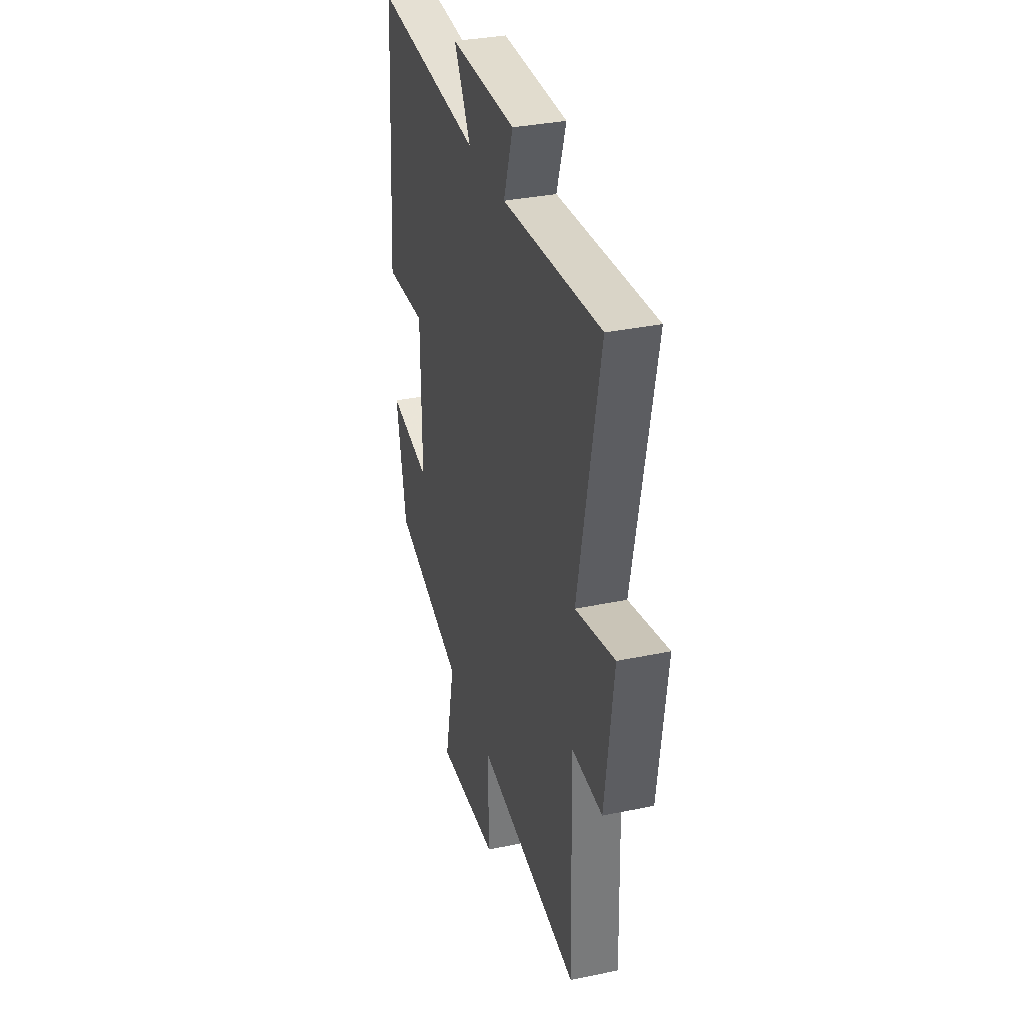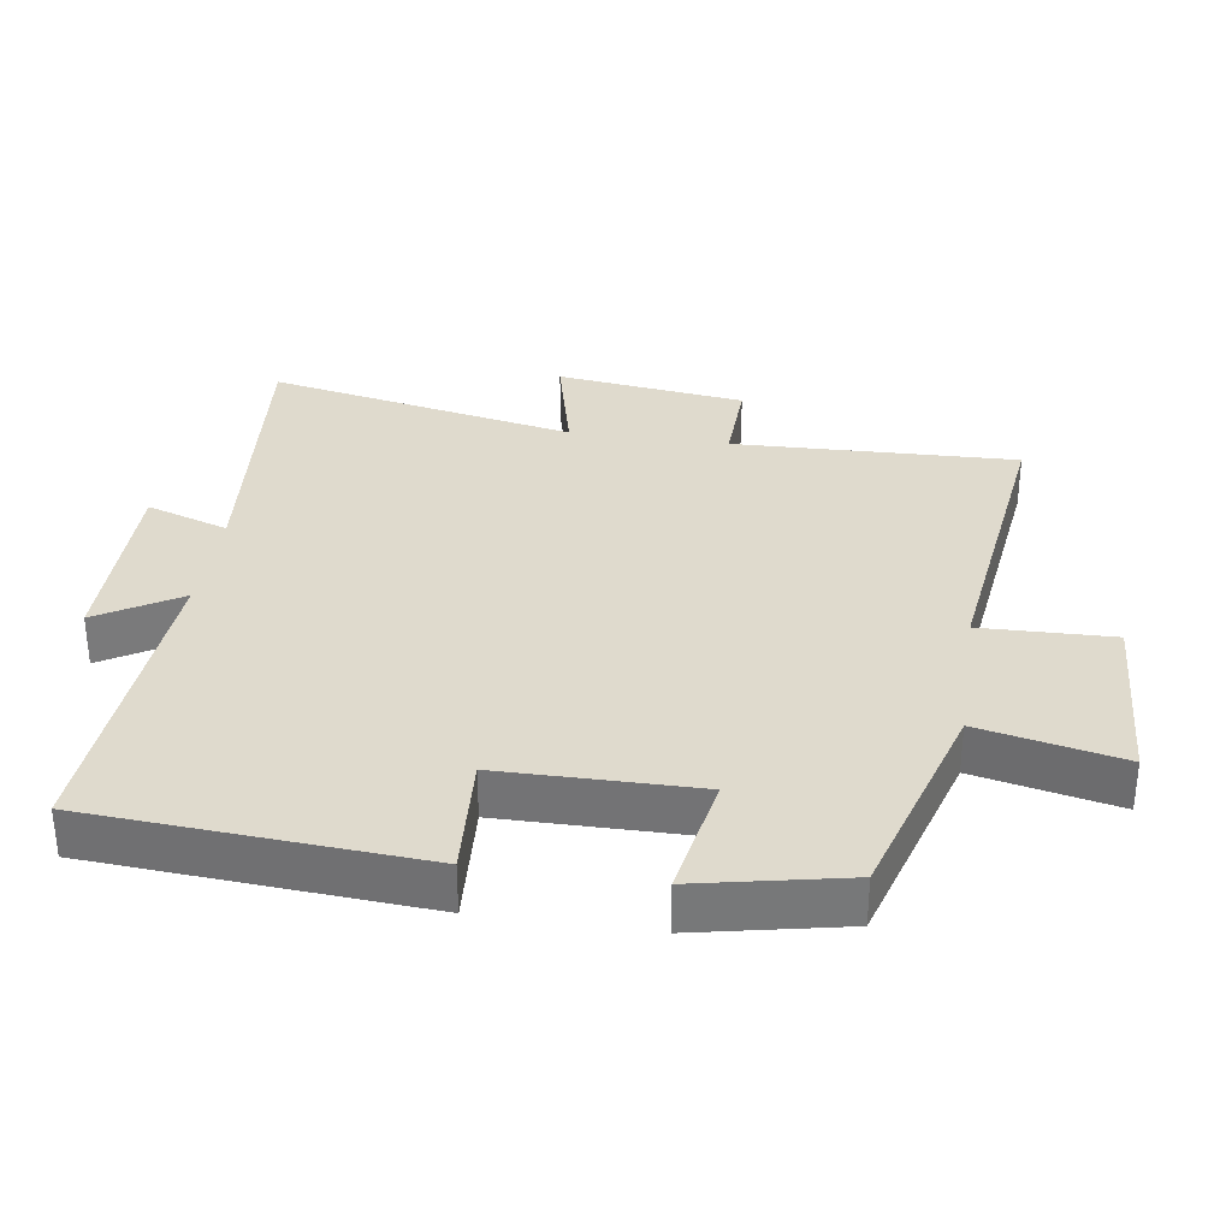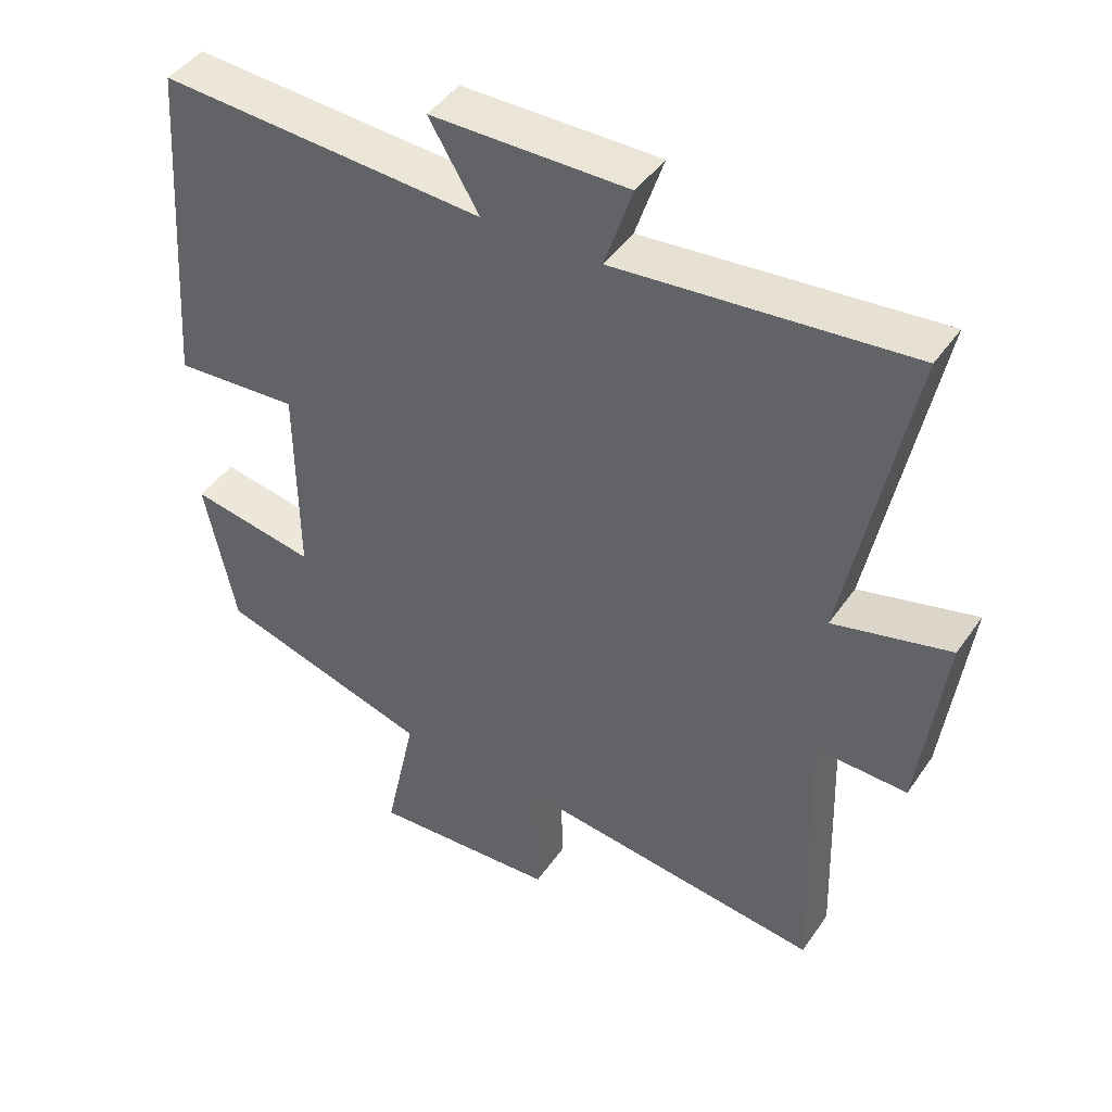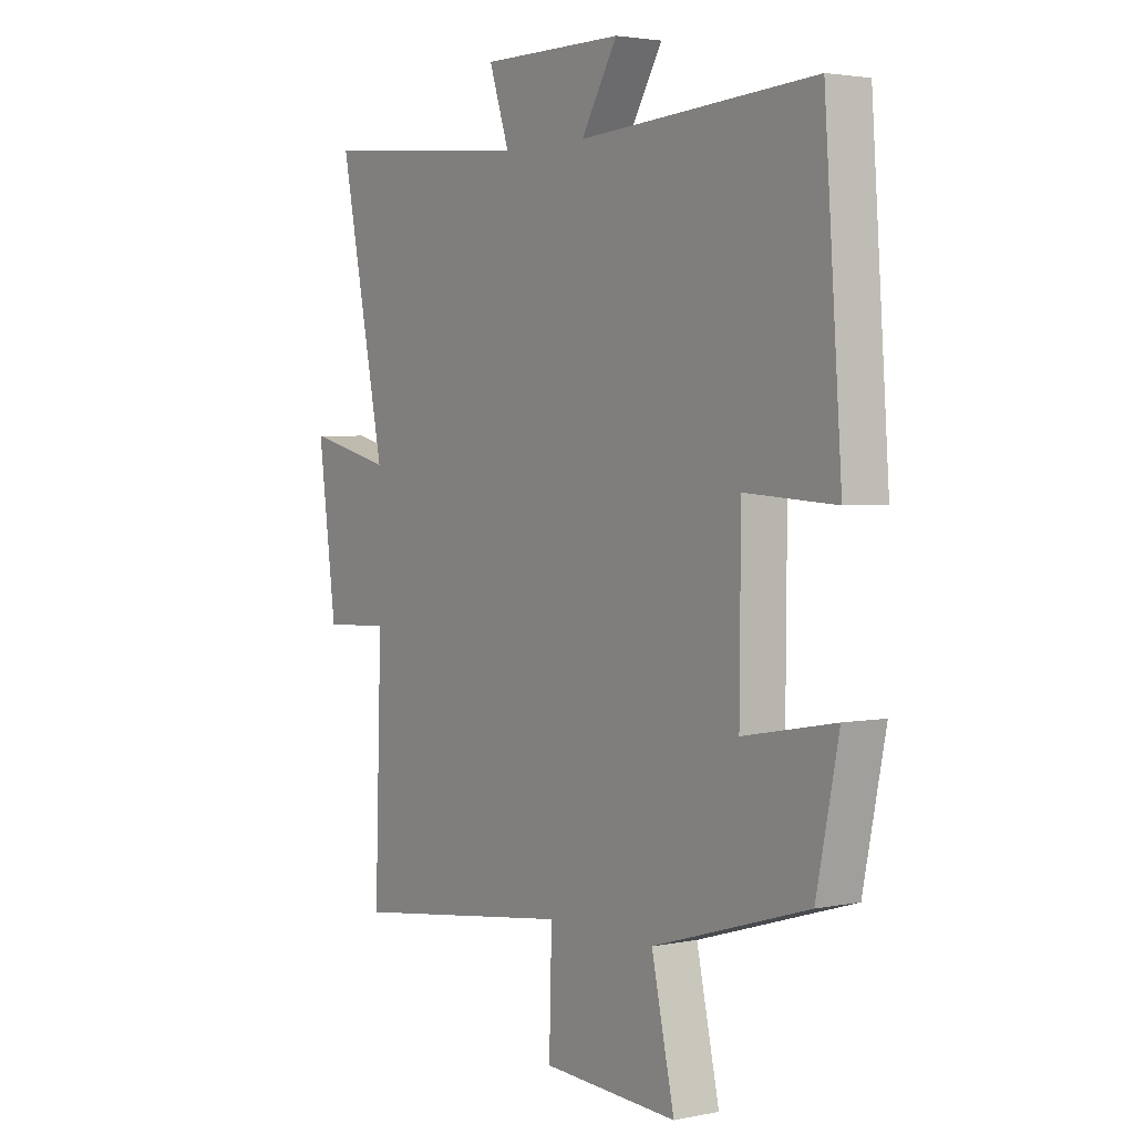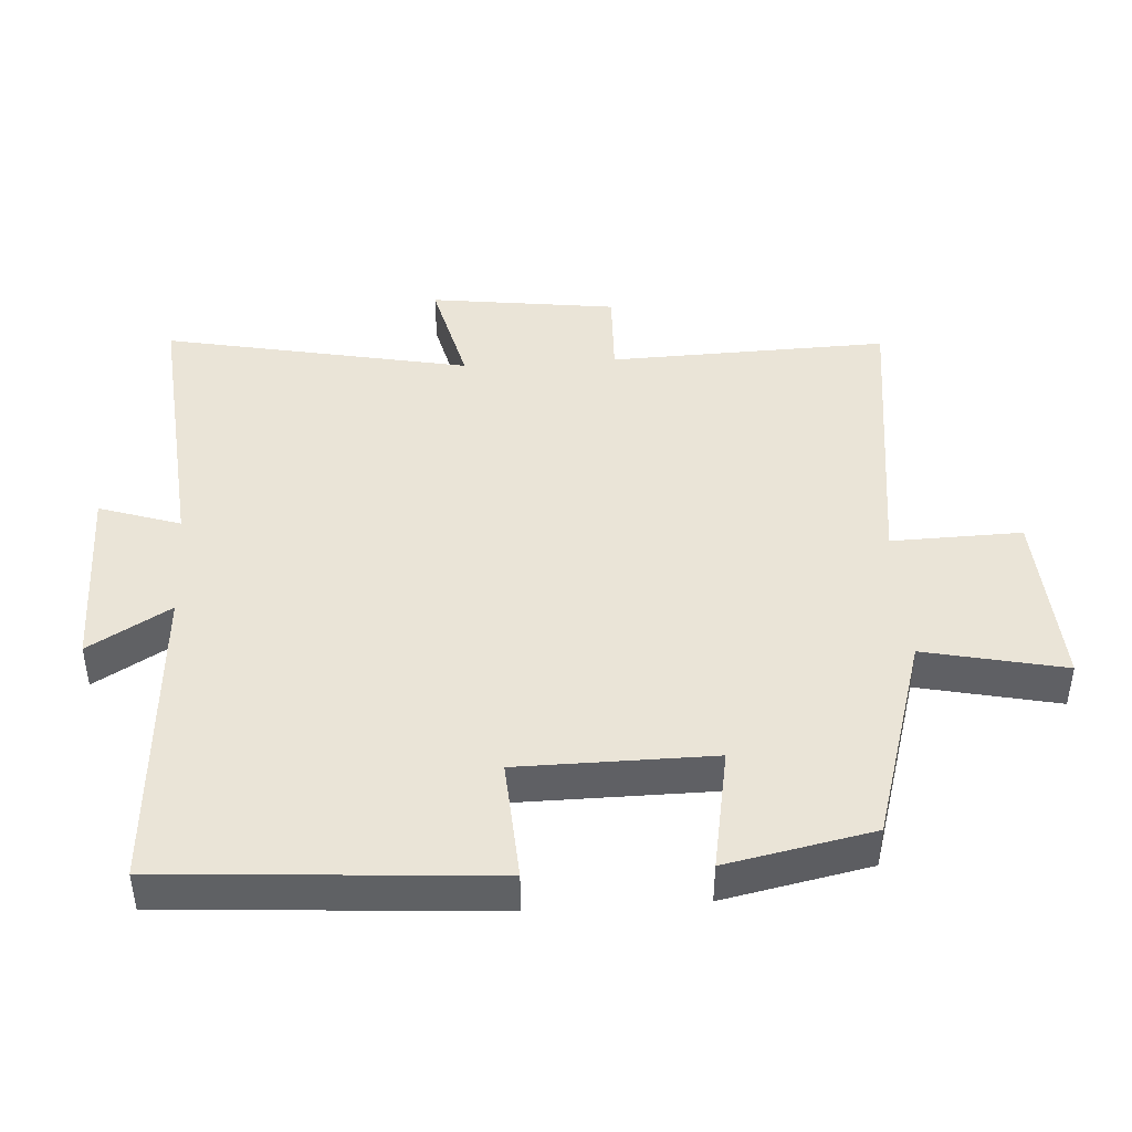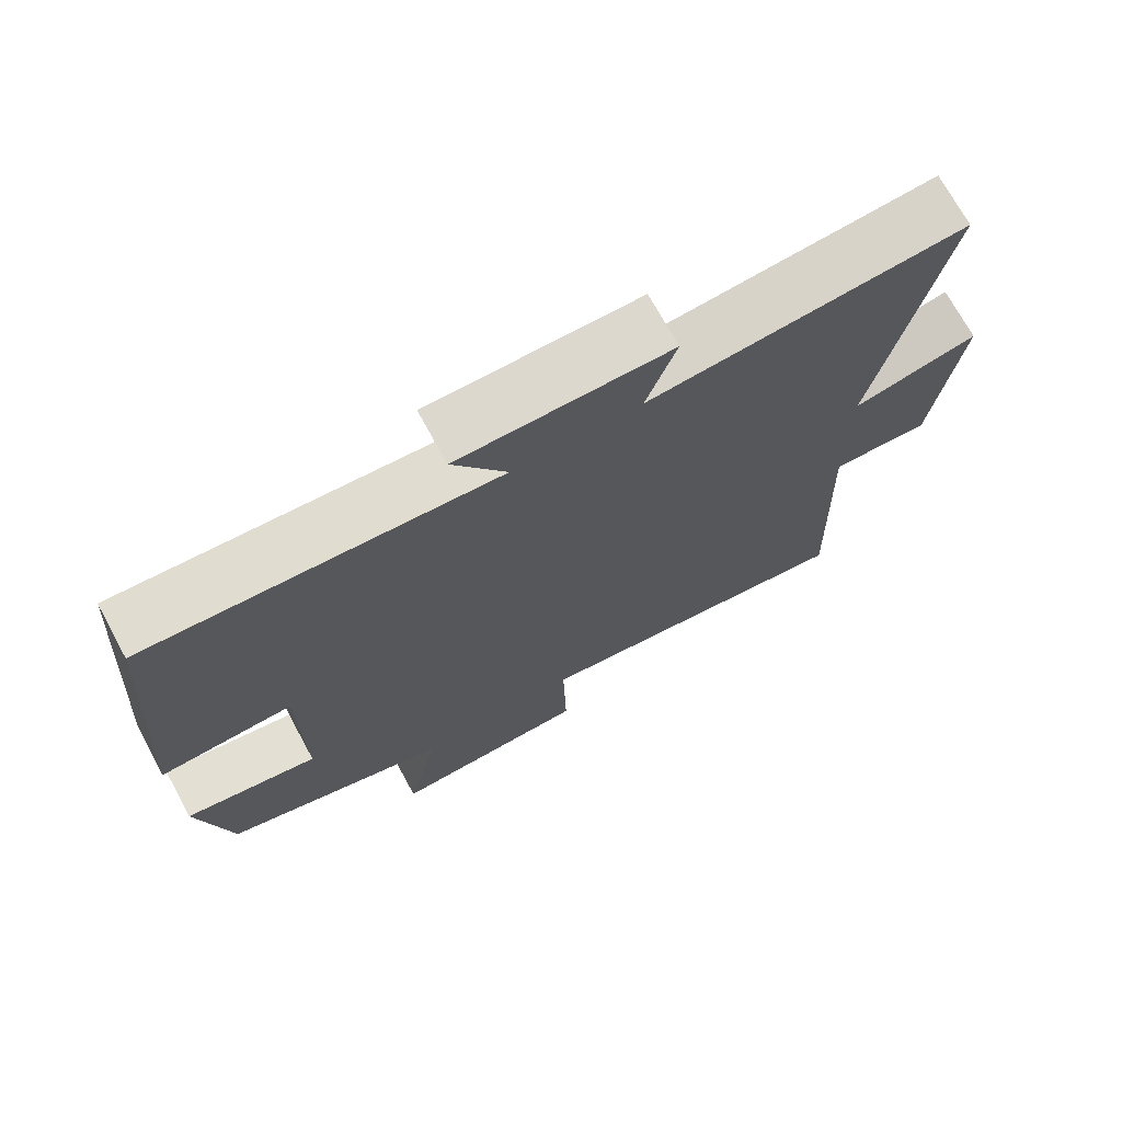
<metadata>
{"format":"obj","ext":"obj","renderer":"f3d","projection":"perspective","resolution":1024,"background":"white","views":[{"elev":34.0,"azim":-105.8,"up":"+Z"},{"elev":32.9,"azim":98.3,"up":"+Y"},{"elev":44.0,"azim":-147.8,"up":"+Z"},{"elev":3.0,"azim":55.1,"up":"+Z"},{"elev":43.7,"azim":86.3,"up":"+Y"},{"elev":72.2,"azim":151.4,"up":"+Z"}]}
</metadata>
<code>
v 0.456 0.07 -0.407
v 0.149 0.07 -0.5
v 0.194 0.07 -0.707
v -0.074 0.07 -0.693
v -0.069 0.07 -0.5
v -0.513 0.07 -0.558
v -0.5 0.07 -0.145
v -0.632 0.07 -0.15
v -0.668 0.07 0.126
v -0.5 0.07 0.085
v -0.591 0.07 0.537
v -0.17 0.07 0.5
v -0.21 0.07 0.62
v 0.072 0.07 0.62
v 0 0.07 0.5
v 0.466 0.07 0.531
v 0.5 0.07 0.051
v 0.321 0.07 0.062
v 0.319 0.07 -0.224
v 0.5 0.07 -0.191
v 0.456 0 -0.407
v 0.149 0 -0.5
v 0.194 0 -0.707
v -0.074 0 -0.693
v -0.069 0 -0.5
v -0.513 0 -0.558
v -0.5 0 -0.145
v -0.632 0 -0.15
v -0.668 0 0.126
v -0.5 0 0.085
v -0.591 0 0.537
v -0.17 0 0.5
v -0.21 0 0.62
v 0.072 0 0.62
v 0 0 0.5
v 0.466 0 0.531
v 0.5 0 0.051
v 0.321 0 0.062
v 0.319 0 -0.224
v 0.5 0 -0.191
f 19 20 1 2
f 18 19 2
f 15 16 17 18
f 15 18 2
f 12 13 14 15
f 12 15 2
f 10 11 12 2
f 7 8 9 10
f 7 10 2 3
f 5 6 7
f 5 7 3
f 3 4 5
f 22 21 40 39
f 22 39 38
f 38 37 36 35
f 22 38 35
f 35 34 33 32
f 22 35 32
f 22 32 31 30
f 30 29 28 27
f 23 22 30 27
f 27 26 25
f 23 27 25
f 25 24 23
f 1 21 22 2
f 2 22 23 3
f 3 23 24 4
f 4 24 25 5
f 5 25 26 6
f 6 26 27 7
f 7 27 28 8
f 8 28 29 9
f 9 29 30 10
f 10 30 31 11
f 11 31 32 12
f 12 32 33 13
f 13 33 34 14
f 14 34 35 15
f 15 35 36 16
f 16 36 37 17
f 17 37 38 18
f 18 38 39 19
f 19 39 40 20
f 20 40 21 1

</code>
